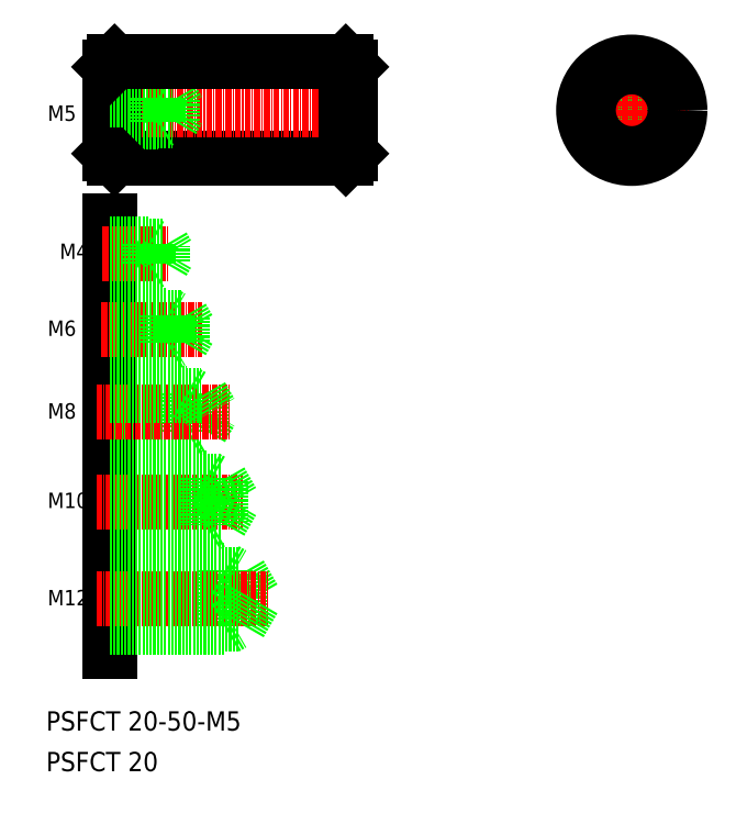
<metadata>
{"format":"dxf","ext":"dxf","renderer":"ezdxf+matplotlib","layout":"modelspace","background":"white","min_lineweight":24,"dpi":150}
</metadata>
<code>
0
SECTION
2
ENTITIES
0
LINE
8
0
10
83.16
20
203.4
30
0
11
131.2
21
203.4
31
0
0
LINE
8
CENTER
10
80.16
20
213.4
30
0
11
134.2
21
213.4
31
0
0
LINE
8
0
10
82.16
20
190.5
30
0
11
82.16
21
101.2
31
0
0
LINE
8
0
10
109.2
20
117.1
30
0
11
109.2
21
106.9
31
0
0
LINE
8
0
10
109.2
20
117.1
30
0
11
112.1
21
112
31
0
0
LINE
8
0
10
106.2
20
118
30
0
11
106.2
21
106
31
0
0
TEXT
8
0
10
68.96
20
76.22
30
0
40
4
1
PSFCT 20
0
TEXT
8
0
10
68.96
20
84.65
30
0
40
4
1
PSFCT 20-50-M5
0
TEXT
8
0
10
69.28
20
110.6
30
0
40
3.2
1
M12
0
LINE
8
CENTER
10
79.37
20
112
30
0
11
115.1
21
112
31
0
0
LINE
8
0
10
82.16
20
106.9
30
0
11
109.2
21
106.9
31
0
0
LINE
8
0
10
82.16
20
106
30
0
11
106.2
21
106
31
0
0
LINE
8
0
10
106.2
20
106
30
0
11
107.7
21
106.9
31
0
0
LINE
8
0
10
109.2
20
106.9
30
0
11
112.1
21
112
31
0
0
TEXT
8
0
10
69.28
20
149.4
30
0
40
3.2
1
M8
0
TEXT
8
0
10
69.28
20
166.6
30
0
40
3.2
1
M6
0
TEXT
8
0
10
69.28
20
130.8
30
0
40
3.2
1
M10
0
LINE
8
0
10
101.2
20
154.1
30
0
11
101.2
21
147.4
31
0
0
LINE
8
0
10
101.2
20
147.4
30
0
11
103.1
21
150.7
31
0
0
LINE
8
0
10
98.16
20
154.7
30
0
11
98.16
21
146.7
31
0
0
LINE
8
0
10
82.16
20
147.4
30
0
11
101.2
21
147.4
31
0
0
LINE
8
0
10
82.16
20
146.7
30
0
11
98.16
21
146.7
31
0
0
LINE
8
CENTER
10
79.37
20
132.2
30
0
11
109.8
21
132.2
31
0
0
LINE
8
0
10
82.16
20
117.1
30
0
11
109.2
21
117.1
31
0
0
LINE
8
0
10
82.16
20
118
30
0
11
106.2
21
118
31
0
0
LINE
8
0
10
82.16
20
127.2
30
0
11
102.2
21
127.2
31
0
0
LINE
8
0
10
82.16
20
137.2
30
0
11
102.2
21
137.2
31
0
0
LINE
8
0
10
82.16
20
136.4
30
0
11
105.2
21
136.4
31
0
0
LINE
8
0
10
82.16
20
127.9
30
0
11
105.2
21
127.9
31
0
0
LINE
8
0
10
105.2
20
127.9
30
0
11
107.6
21
132.2
31
0
0
LINE
8
0
10
102.2
20
137.2
30
0
11
102.2
21
127.2
31
0
0
LINE
8
0
10
105.2
20
136.4
30
0
11
105.2
21
127.9
31
0
0
LINE
8
0
10
106.2
20
118
30
0
11
107.7
21
117.1
31
0
0
LINE
8
0
10
102.2
20
127.2
30
0
11
103.5
21
127.9
31
0
0
LINE
8
0
10
102.2
20
137.2
30
0
11
103.5
21
136.4
31
0
0
LINE
8
0
10
105.2
20
136.4
30
0
11
107.6
21
132.2
31
0
0
LINE
8
0
10
98.16
20
146.7
30
0
11
99.25
21
147.4
31
0
0
LINE
8
CENTER
10
80.38
20
167.9
30
0
11
101.3
21
167.9
31
0
0
LINE
8
CENTER
10
79.37
20
150.7
30
0
11
107.3
21
150.7
31
0
0
LINE
8
0
10
82.16
20
154.1
30
0
11
101.2
21
154.1
31
0
0
LINE
8
0
10
82.16
20
154.7
30
0
11
98.16
21
154.7
31
0
0
LINE
8
0
10
82.16
20
170.4
30
0
11
97.16
21
170.4
31
0
0
LINE
8
0
10
82.16
20
165.4
30
0
11
97.16
21
165.4
31
0
0
LINE
8
0
10
82.16
20
170.9
30
0
11
94.16
21
170.9
31
0
0
LINE
8
0
10
82.16
20
164.9
30
0
11
94.16
21
164.9
31
0
0
LINE
8
0
10
94.16
20
170.9
30
0
11
94.16
21
164.9
31
0
0
LINE
8
0
10
94.16
20
164.9
30
0
11
95.03
21
165.4
31
0
0
LINE
8
0
10
94.16
20
170.9
30
0
11
95.03
21
170.4
31
0
0
LINE
8
0
10
101.2
20
154.1
30
0
11
103.1
21
150.7
31
0
0
LINE
8
0
10
98.16
20
154.7
30
0
11
99.25
21
154.1
31
0
0
LINE
8
0
10
97.16
20
170.4
30
0
11
98.61
21
167.9
31
0
0
LINE
8
0
10
97.16
20
170.4
30
0
11
97.16
21
165.4
31
0
0
LINE
8
0
10
97.16
20
165.4
30
0
11
98.61
21
167.9
31
0
0
TEXT
8
0
10
71.78
20
182.5
30
0
40
3.2
1
M4
0
TEXT
8
0
10
69.28
20
211.2
30
0
40
3.2
1
M5
0
LINE
8
0
10
82.16
20
222.4
30
0
11
82.16
21
204.4
31
0
0
LINE
8
0
10
83.16
20
223.4
30
0
11
83.16
21
203.4
31
0
0
LINE
8
0
10
92.16
20
215.9
30
0
11
92.16
21
210.9
31
0
0
LINE
8
0
10
95.16
20
215.5
30
0
11
95.16
21
211.3
31
0
0
LINE
8
0
10
95.16
20
215.5
30
0
11
96.38
21
213.4
31
0
0
LINE
8
CENTER
10
80.61
20
183.6
30
0
11
94.56
21
183.6
31
0
0
LINE
8
0
10
82.16
20
181.9
30
0
11
93.16
21
181.9
31
0
0
LINE
8
0
10
82.16
20
185.2
30
0
11
93.16
21
185.2
31
0
0
LINE
8
0
10
82.16
20
185.6
30
0
11
90.16
21
185.6
31
0
0
LINE
8
0
10
82.16
20
181.6
30
0
11
90.16
21
181.6
31
0
0
LINE
8
0
10
90.16
20
181.6
30
0
11
90.16
21
185.6
31
0
0
LINE
8
0
10
90.16
20
181.6
30
0
11
90.77
21
181.9
31
0
0
LINE
8
0
10
90.16
20
185.6
30
0
11
90.77
21
185.2
31
0
0
LINE
8
0
10
93.16
20
185.2
30
0
11
94.12
21
183.6
31
0
0
LINE
8
0
10
93.16
20
181.9
30
0
11
93.16
21
185.2
31
0
0
LINE
8
0
10
93.16
20
181.9
30
0
11
94.12
21
183.6
31
0
0
LINE
8
0
10
82.16
20
211.3
30
0
11
95.16
21
211.3
31
0
0
LINE
8
0
10
82.16
20
210.9
30
0
11
92.16
21
210.9
31
0
0
LINE
8
0
10
82.16
20
204.4
30
0
11
83.16
21
203.4
31
0
0
LINE
8
0
10
92.16
20
210.9
30
0
11
92.77
21
211.3
31
0
0
LINE
8
0
10
95.16
20
211.3
30
0
11
96.38
21
213.4
31
0
0
LINE
8
0
10
82.16
20
215.5
30
0
11
95.16
21
215.5
31
0
0
LINE
8
0
10
82.16
20
215.9
30
0
11
92.16
21
215.9
31
0
0
LINE
8
0
10
92.16
20
215.9
30
0
11
92.77
21
215.6
31
0
0
LINE
8
0
10
132.2
20
222.4
30
0
11
132.2
21
204.4
31
0
0
LINE
8
0
10
131.2
20
223.4
30
0
11
131.2
21
203.4
31
0
0
LINE
8
0
10
131.2
20
203.4
30
0
11
132.2
21
204.4
31
0
0
LINE
8
0
10
132.2
20
217.9
30
0
11
132.2
21
217.9
31
0
0
CIRCLE
8
0
10
190.5
20
213.4
30
0
40
10
0
CIRCLE
8
0
10
190.5
20
213.4
30
0
40
2.5
0
CIRCLE
8
0
10
190.5
20
213.4
30
0
40
2.1
0
LINE
8
CENTER
10
190.5
20
225.4
30
0
11
190.5
21
201.4
31
0
0
LINE
8
CENTER
10
178.5
20
213.4
30
0
11
202.5
21
213.4
31
0
0
LINE
8
0
10
83.16
20
223.4
30
0
11
131.2
21
223.4
31
0
0
LINE
8
0
10
83.16
20
223.4
30
0
11
82.16
21
222.4
31
0
0
LINE
8
0
10
131.2
20
223.4
30
0
11
132.2
21
222.4
31
0
0
CIRCLE
8
0
10
190.5
20
213.4
30
0
40
9
0
ENDSEC
0
EOF

</code>
